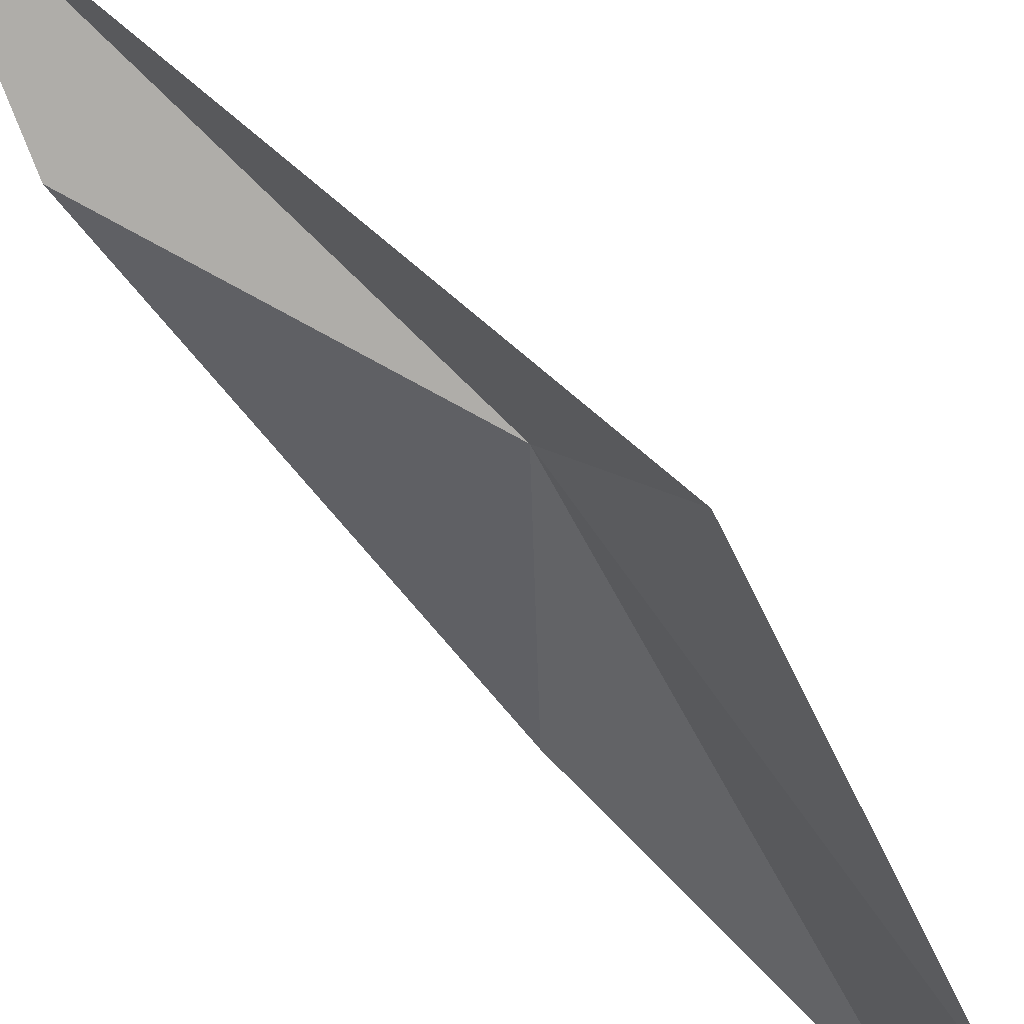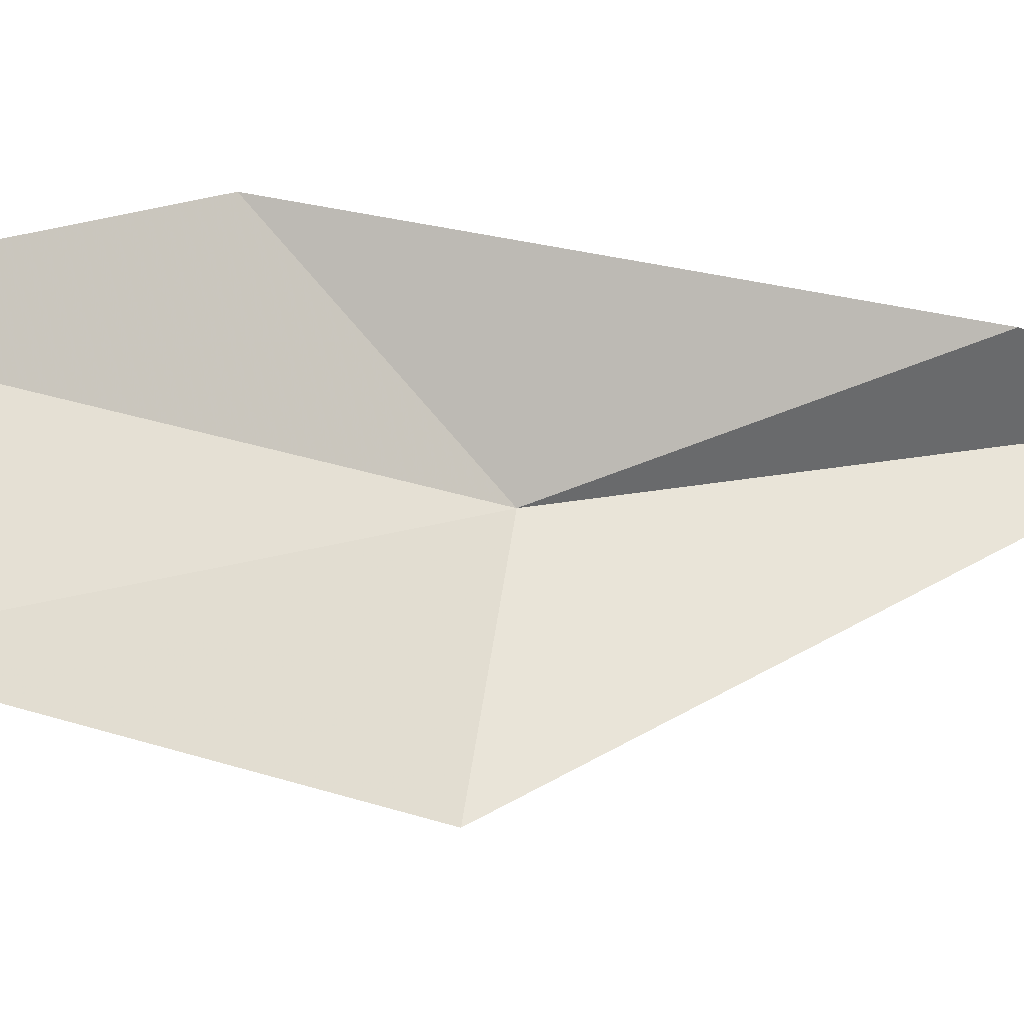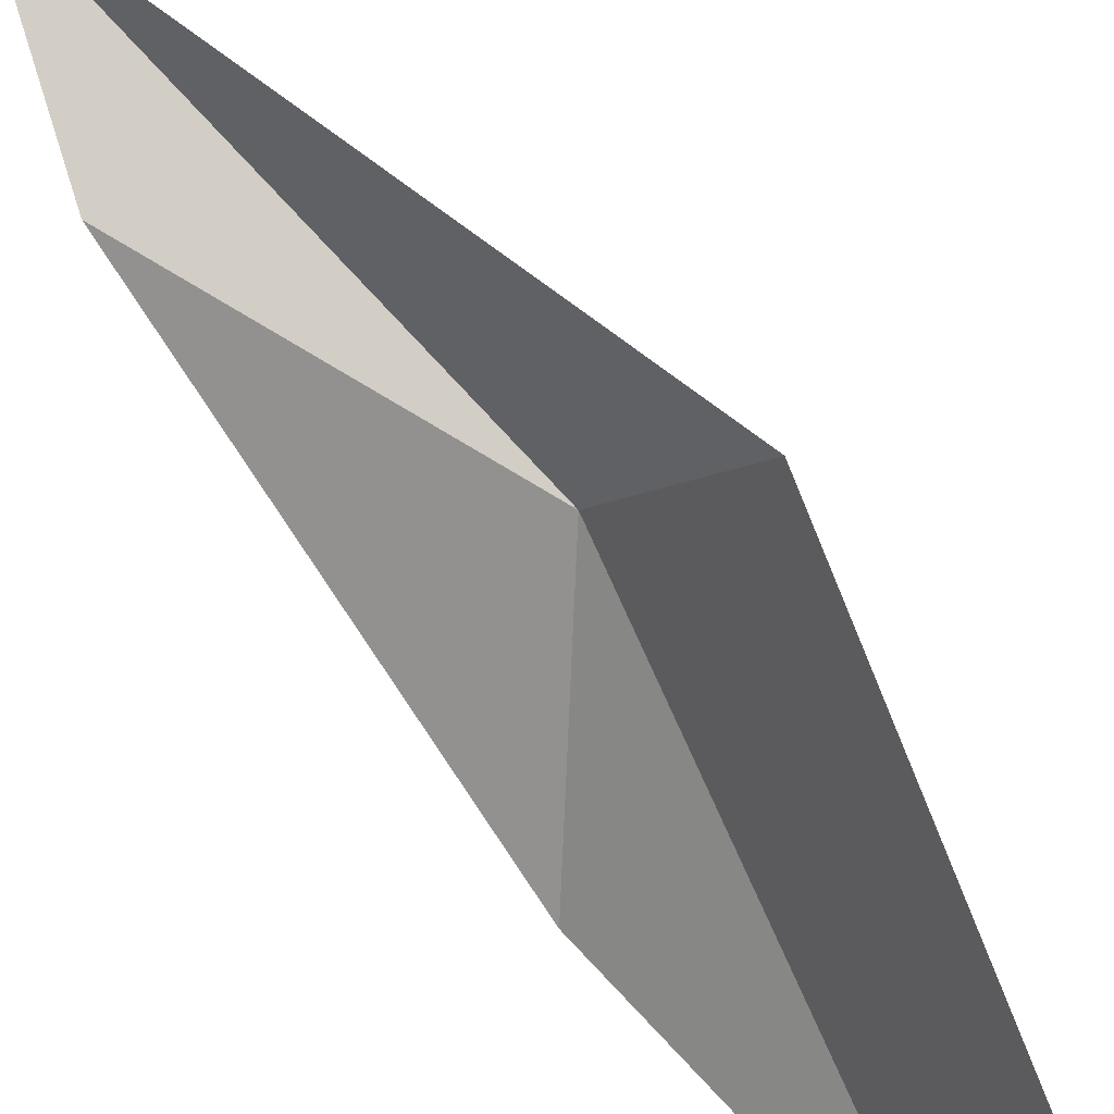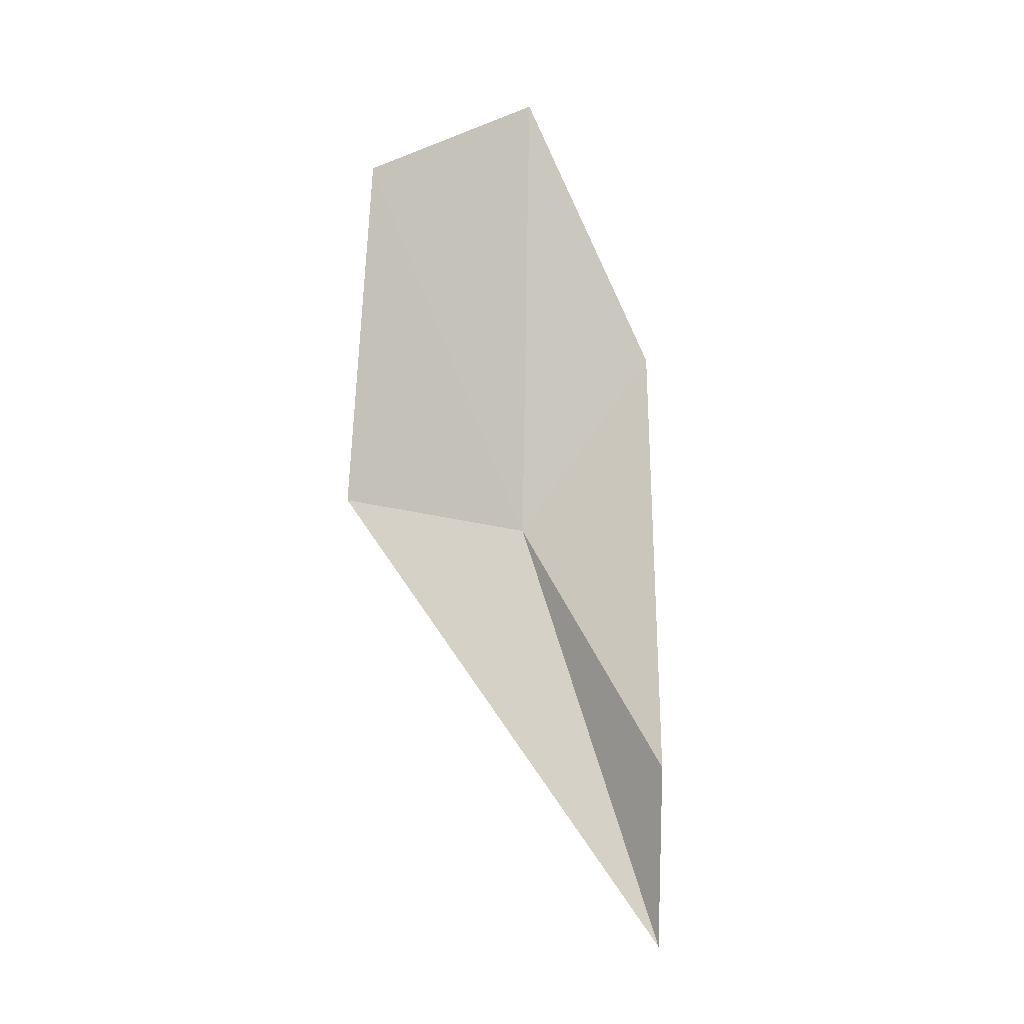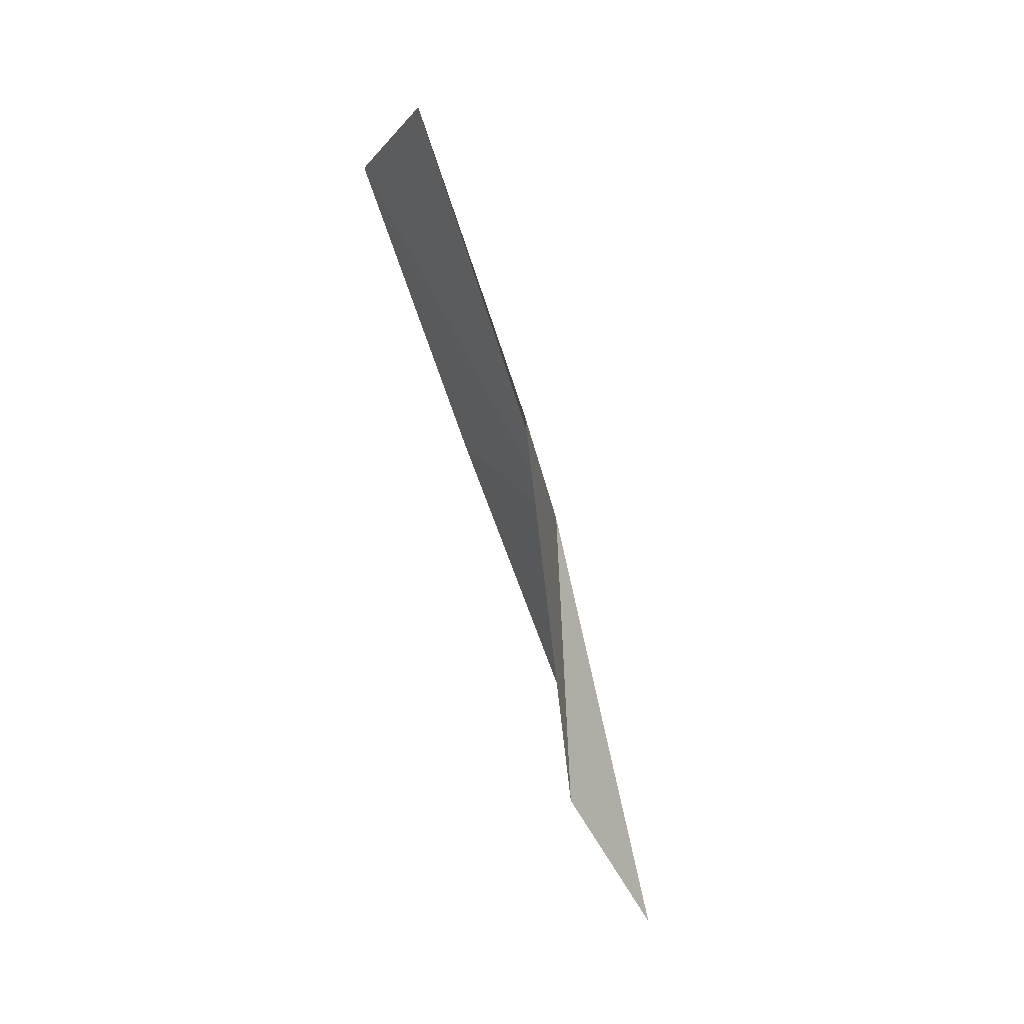
<metadata>
{"format":"obj","ext":"obj","renderer":"f3d","projection":"perspective","resolution":1024,"background":"white","views":[{"elev":-57.7,"azim":-139.1,"up":"+Y"},{"elev":-64.7,"azim":80.1,"up":"+Y"},{"elev":-78.7,"azim":-143.3,"up":"+Y"},{"elev":-19.6,"azim":36.2,"up":"+Z"},{"elev":25.5,"azim":116.2,"up":"+Z"}]}
</metadata>
<code>
v -1.052 0.9857 7.062
v -1.155 -0.03111 8.551
v -0.6731 0.5224 8.978
v -0.5268 1.316 5.935
v -0.434 1.123 7.822
v -1.518 0.2746 7.108
v -0.7621 1.626 5.196
f 1 5 4
f 1 7 6
f 1 6 2
f 1 3 5
f 1 4 7
f 1 2 3

</code>
